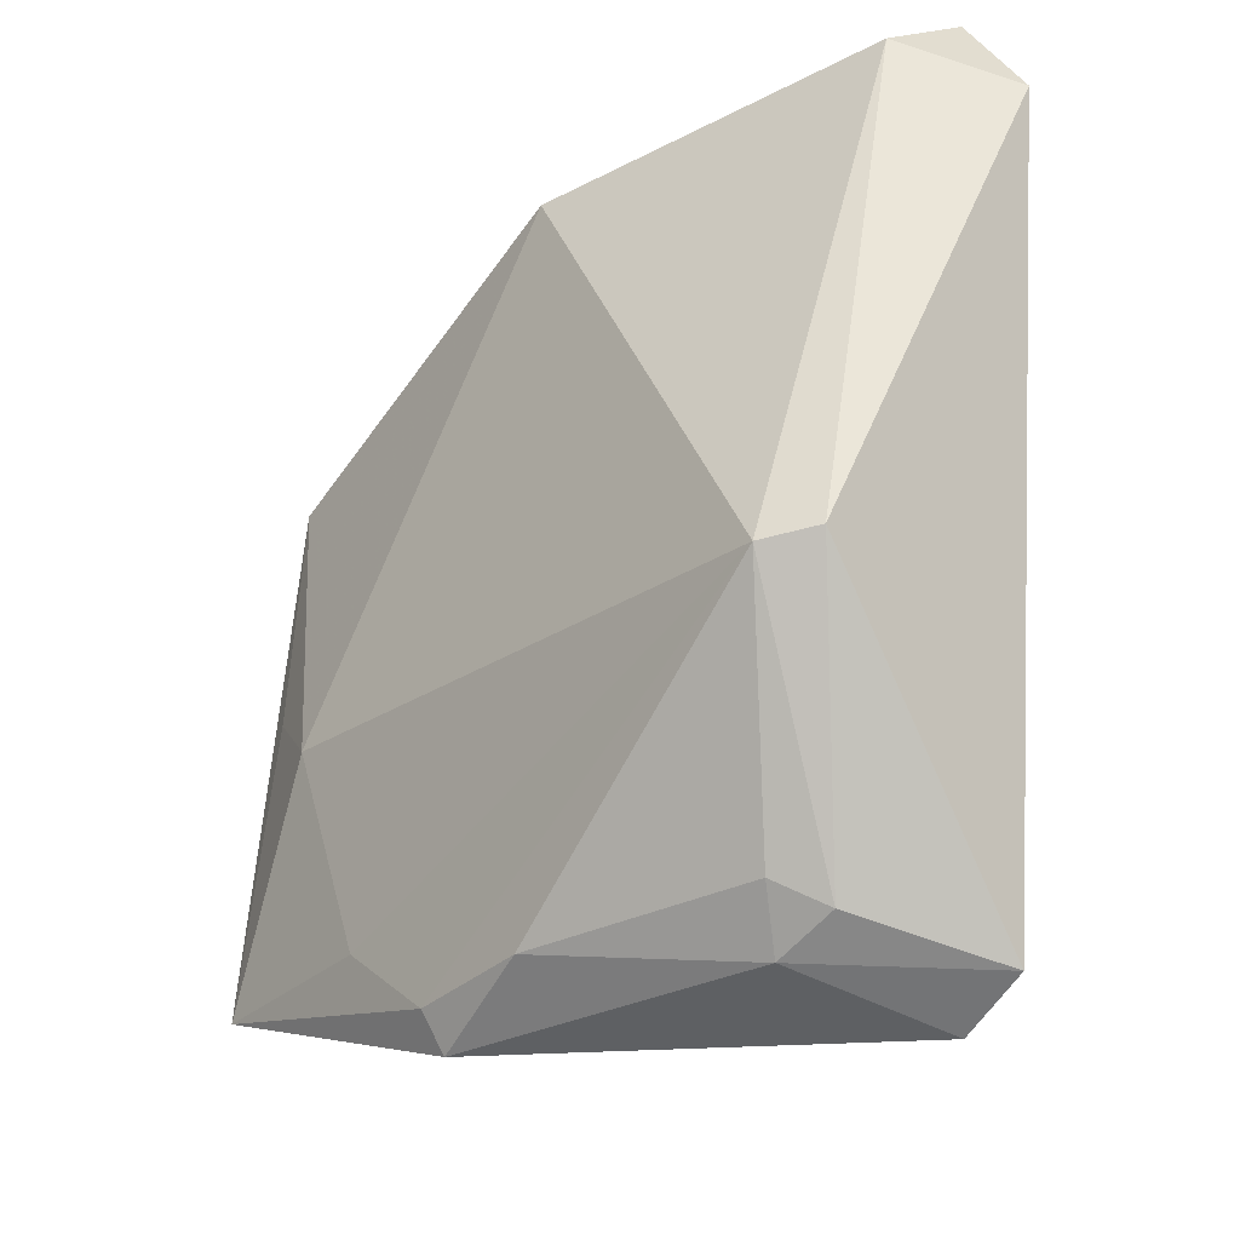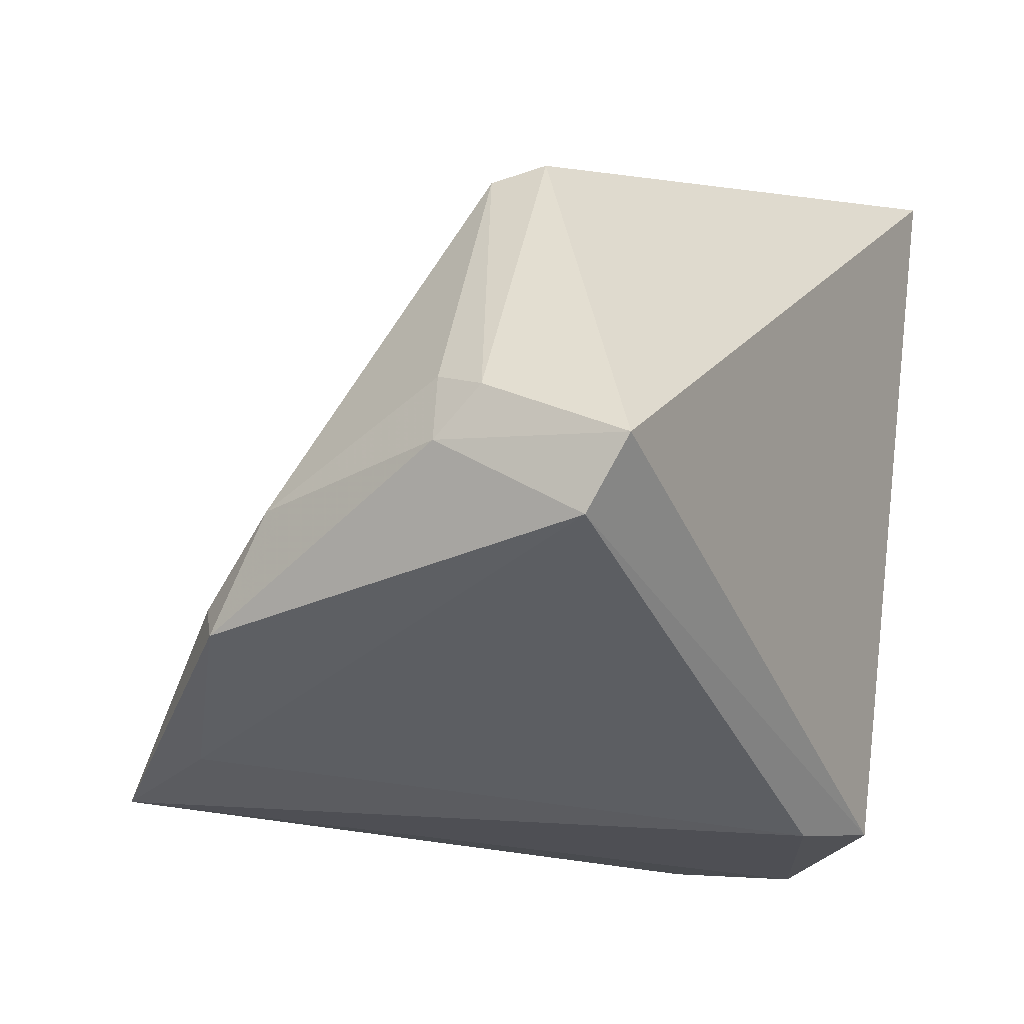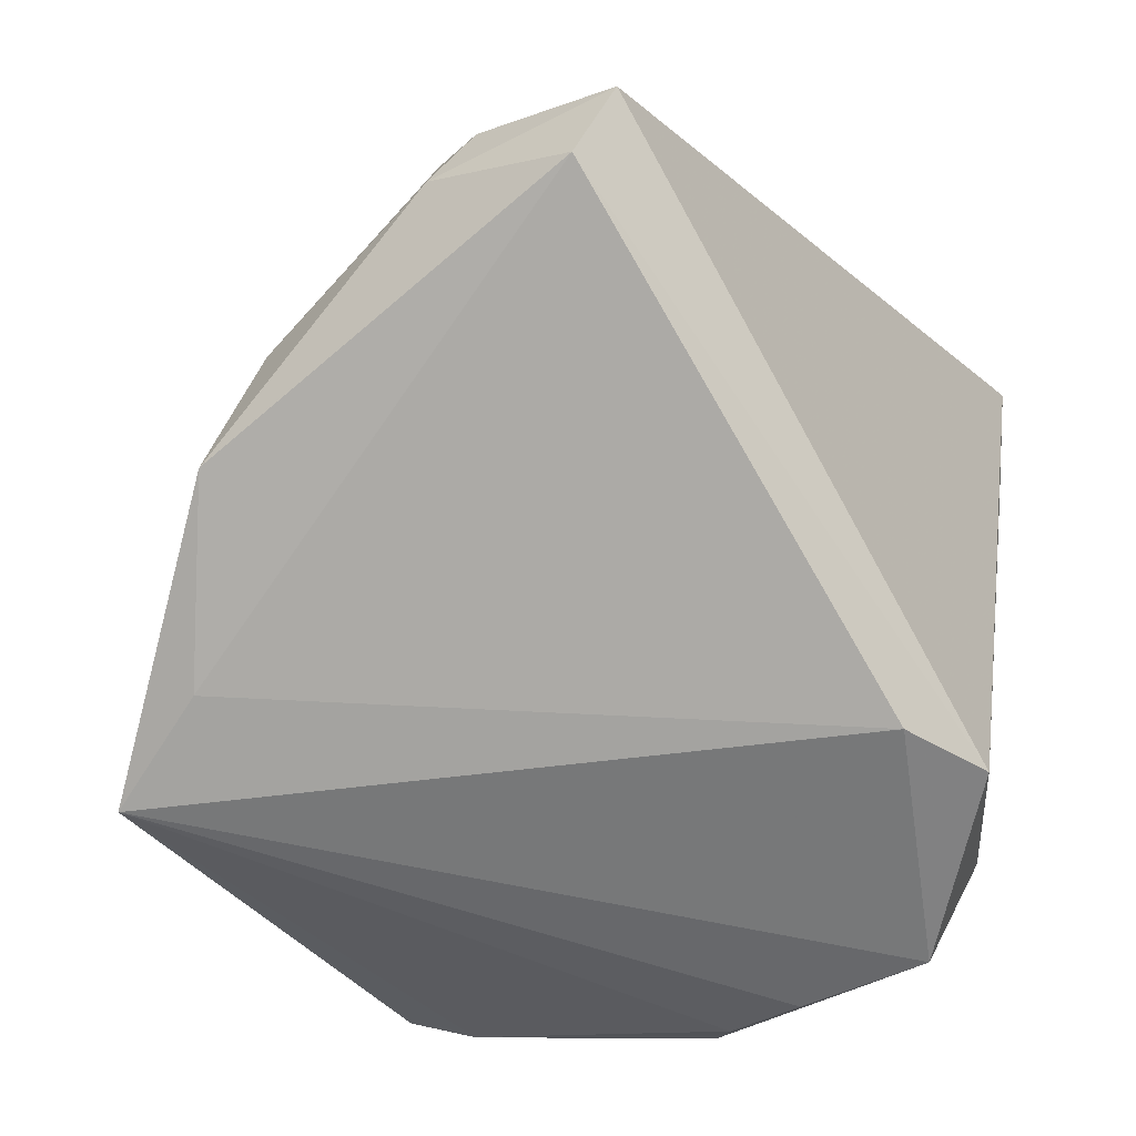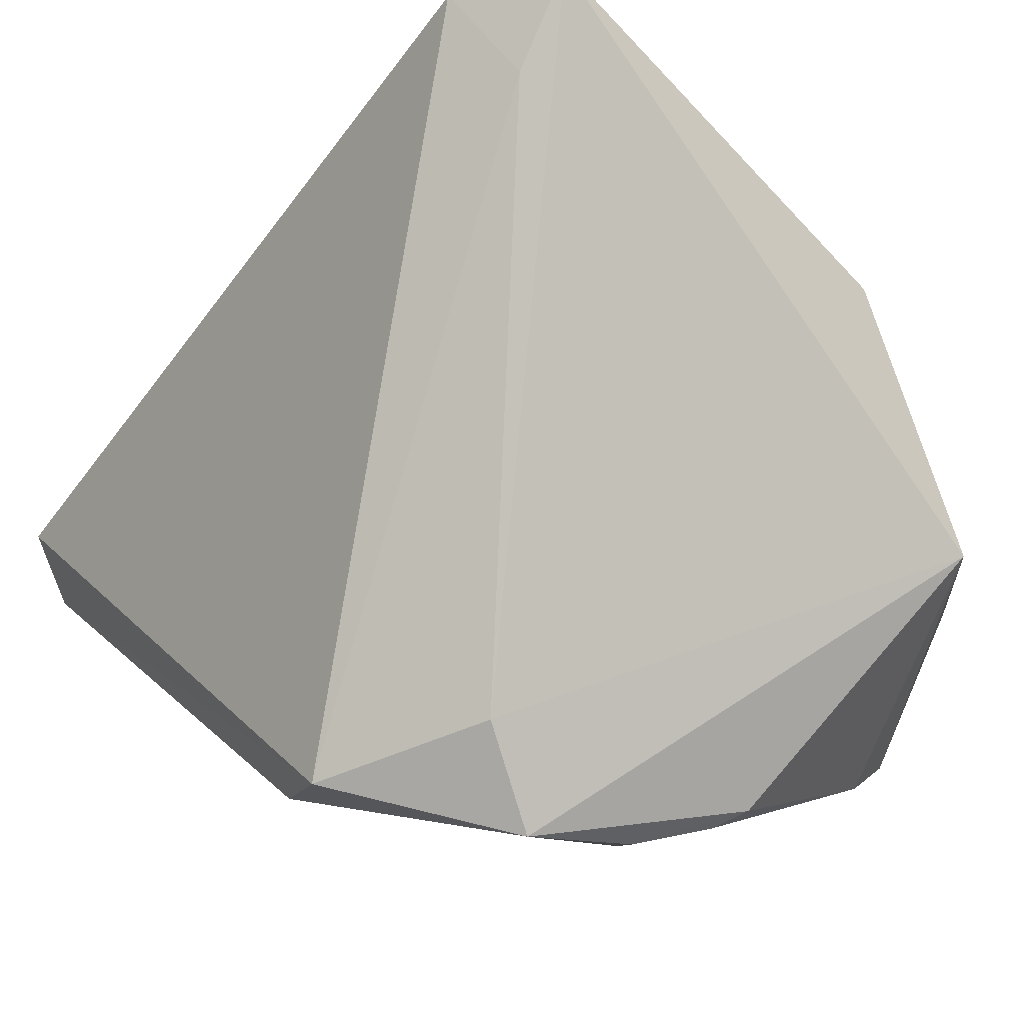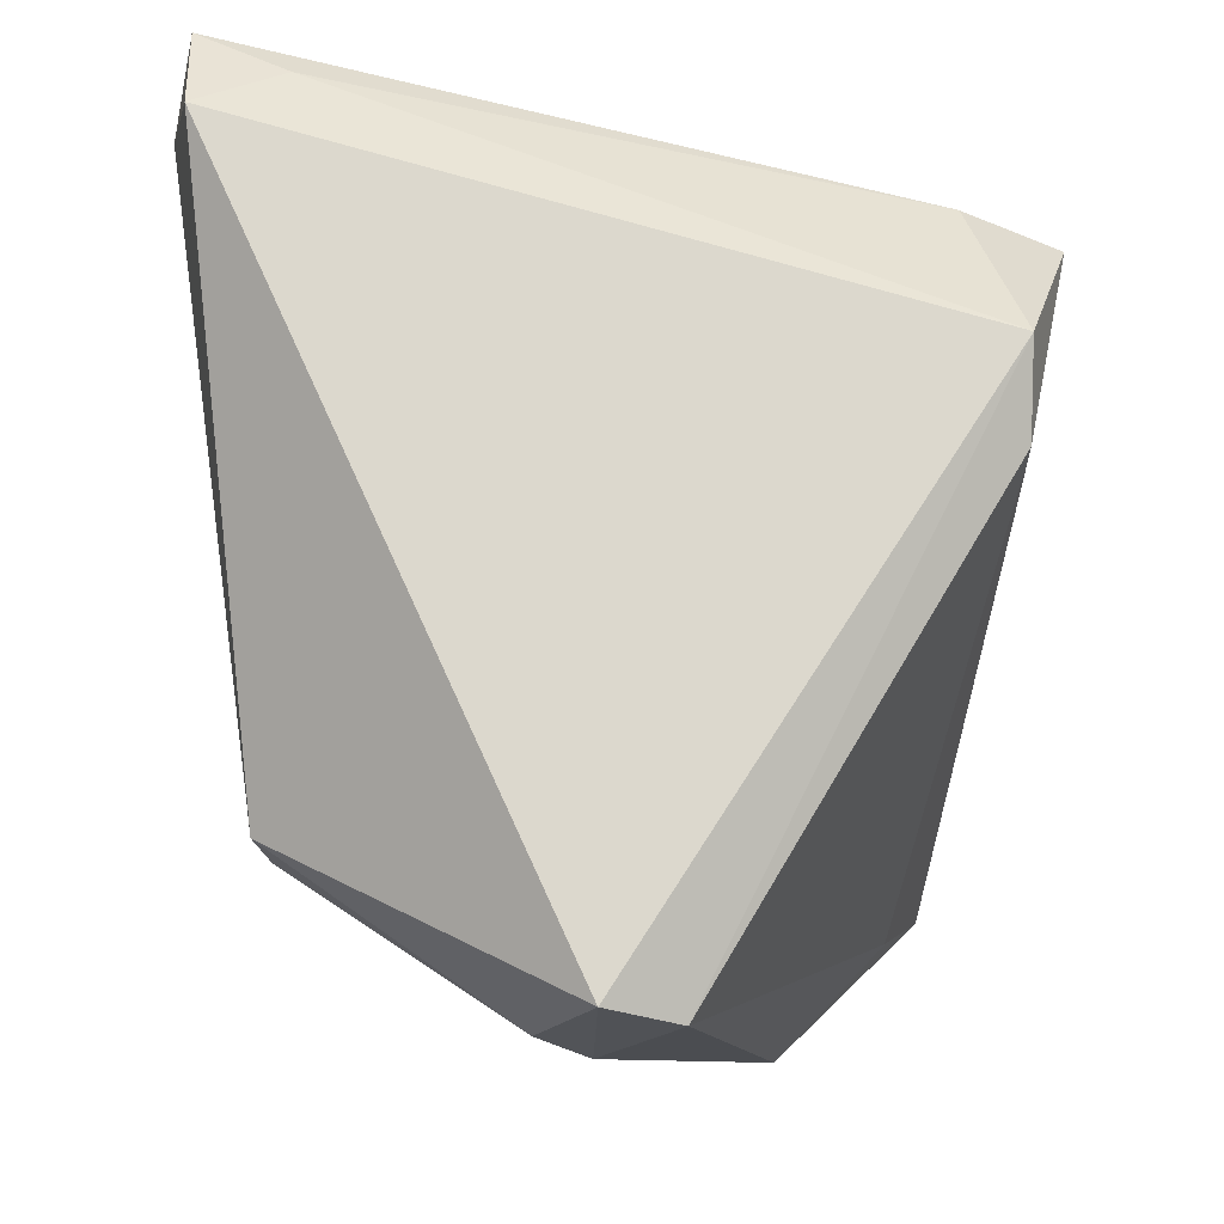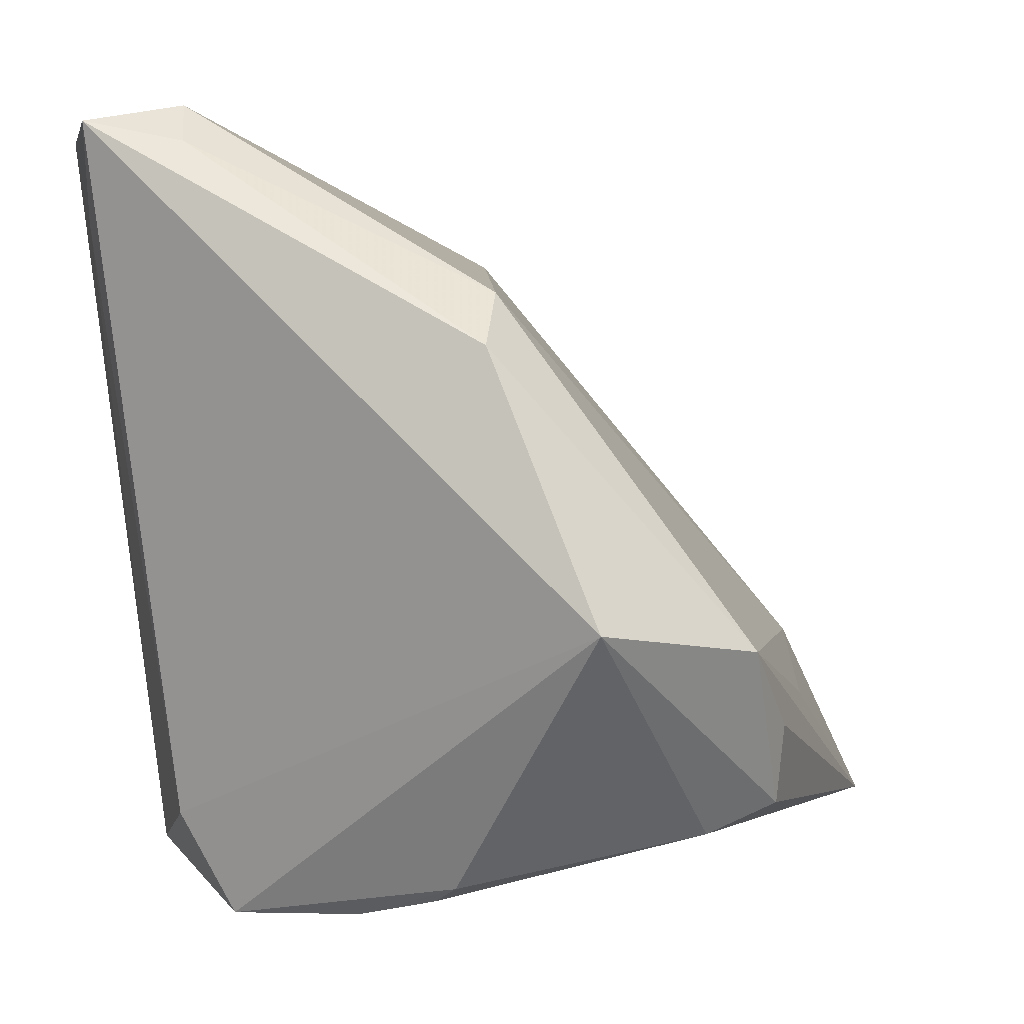
<metadata>
{"format":"obj","ext":"obj","renderer":"f3d","projection":"perspective","resolution":1024,"background":"white","views":[{"elev":37.3,"azim":-85.7,"up":"+Y"},{"elev":-7.0,"azim":-61.9,"up":"+Y"},{"elev":-47.2,"azim":-55.4,"up":"+Y"},{"elev":-15.2,"azim":51.6,"up":"+Y"},{"elev":72.4,"azim":-89.1,"up":"+Z"},{"elev":1.1,"azim":107.9,"up":"+Y"}]}
</metadata>
<code>
v 0.03454 0.02679 -0.01801
v -0.04798 -0.0002732 -0.01278
v 0.02795 -0.009174 -0.04338
v 0.04209 -0.006947 -0.03113
v 0.04209 0.04474 0.02406
v -0.05161 0.01035 0.0145
v -0.03357 0.03651 0.01226
v -0.03415 -0.02513 -0.03028
v -0.0002224 -0.01564 -0.04205
v 0.03712 0.03479 0.02584
v -0.02929 -0.02977 -0.04323
v 0.02593 -0.0364 -0.008439
v 0.02622 -0.0283 0.02083
v 0.01851 -0.01736 -0.04419
v -0.04982 0.01177 0.008602
v 0.009745 -0.03355 0.03051
v -0.05281 0.004962 0.009745
v -0.03457 0.03513 0.00631
v 0.04047 0.02121 -0.01897
v 0.01749 -0.02557 -0.0431
v -0.05167 0.004426 0.03051
v 0.03419 0.04706 0.01642
v -0.04551 -0.009954 -0.02164
v -0.0524 -0.003205 0.02605
v 0.03141 0.04388 0.03051
v 0.03849 0.04277 0.01446
v -0.01151 -0.009446 -0.03783
v 0.01992 -0.02887 -0.03626
v 0.02471 -0.03907 0.01506
v -0.03548 -0.01347 -0.02967
v 0.02823 -0.03456 -0.01154
v 0.0001483 -0.03356 0.02687
v -0.04847 -0.01288 -0.01926
v 0.02404 -0.0386 0.0008214
f 25 16 10
f 10 16 13
f 21 16 25
f 24 16 21
f 18 22 1
f 32 16 24
f 29 4 13
f 13 16 29
f 16 32 29
f 29 32 11
f 7 21 25
f 25 22 7
f 7 22 18
f 11 33 23
f 24 21 17
f 17 33 24
f 25 10 5
f 5 22 25
f 13 4 5
f 5 10 13
f 18 1 27
f 11 32 8
f 8 32 24
f 8 33 11
f 24 33 8
f 28 20 4
f 28 12 11
f 11 20 28
f 4 20 3
f 3 27 1
f 4 29 31
f 31 28 4
f 12 28 31
f 11 12 34
f 34 29 11
f 12 31 34
f 34 31 29
f 18 23 2
f 2 23 33
f 33 17 2
f 6 7 18
f 21 7 6
f 6 17 21
f 26 1 22
f 22 5 26
f 30 23 18
f 18 27 30
f 11 23 30
f 30 27 11
f 14 20 11
f 11 3 14
f 14 3 20
f 11 27 9
f 9 3 11
f 27 3 9
f 15 2 17
f 17 6 15
f 18 2 15
f 15 6 18
f 1 26 19
f 19 26 5
f 19 5 4
f 4 3 19
f 19 3 1

</code>
